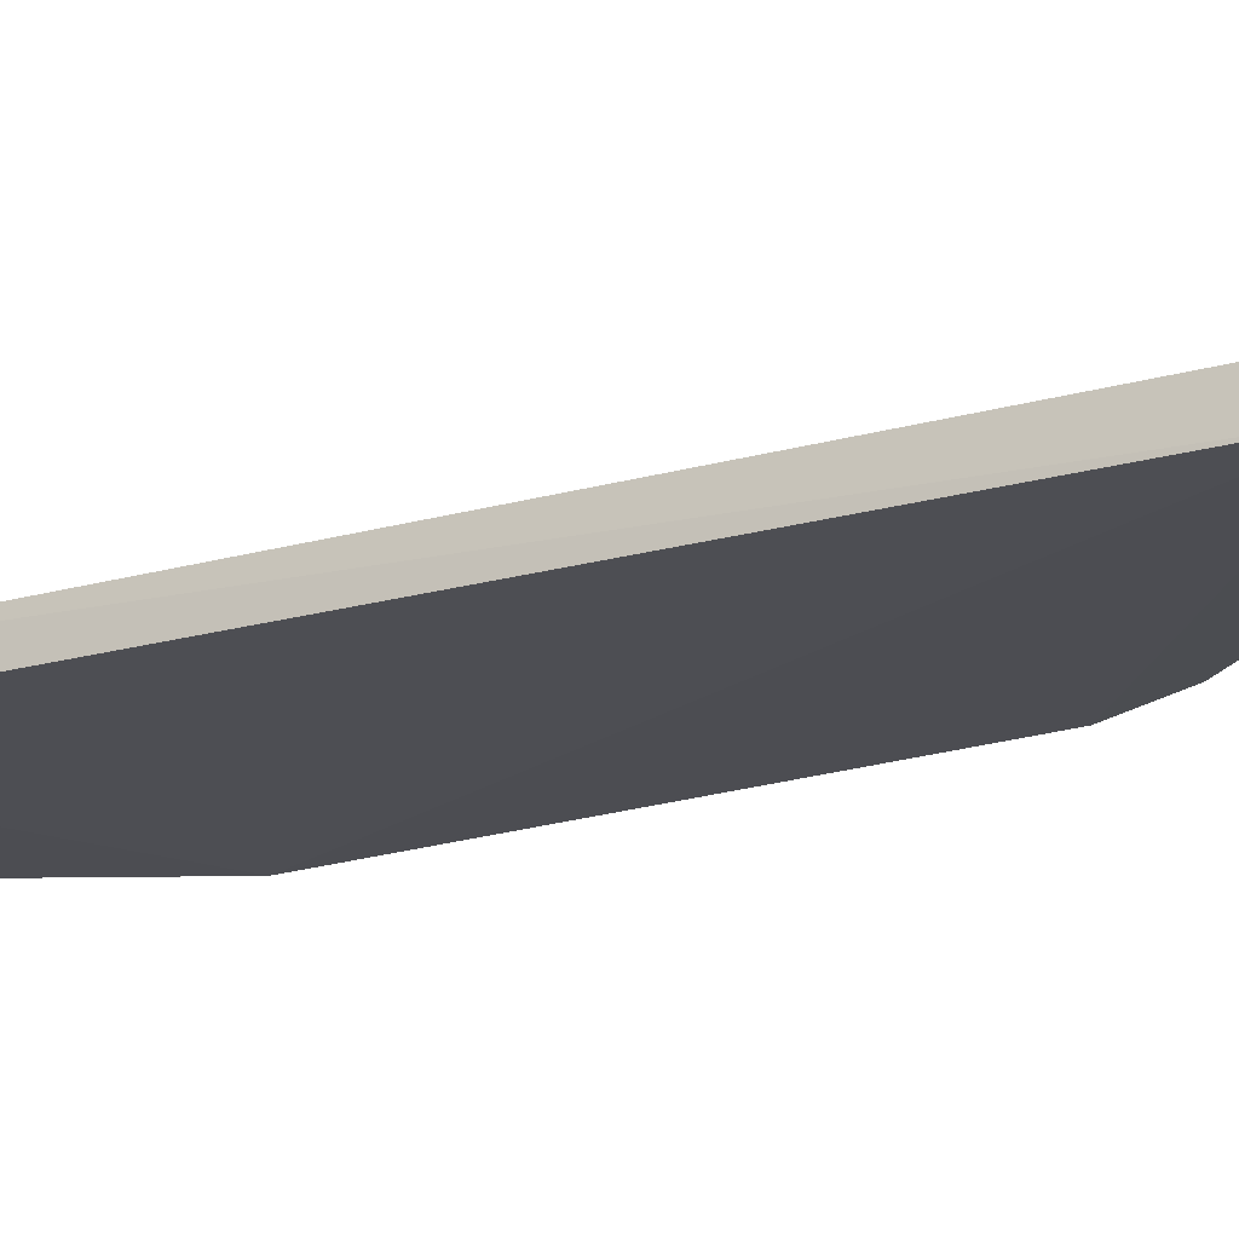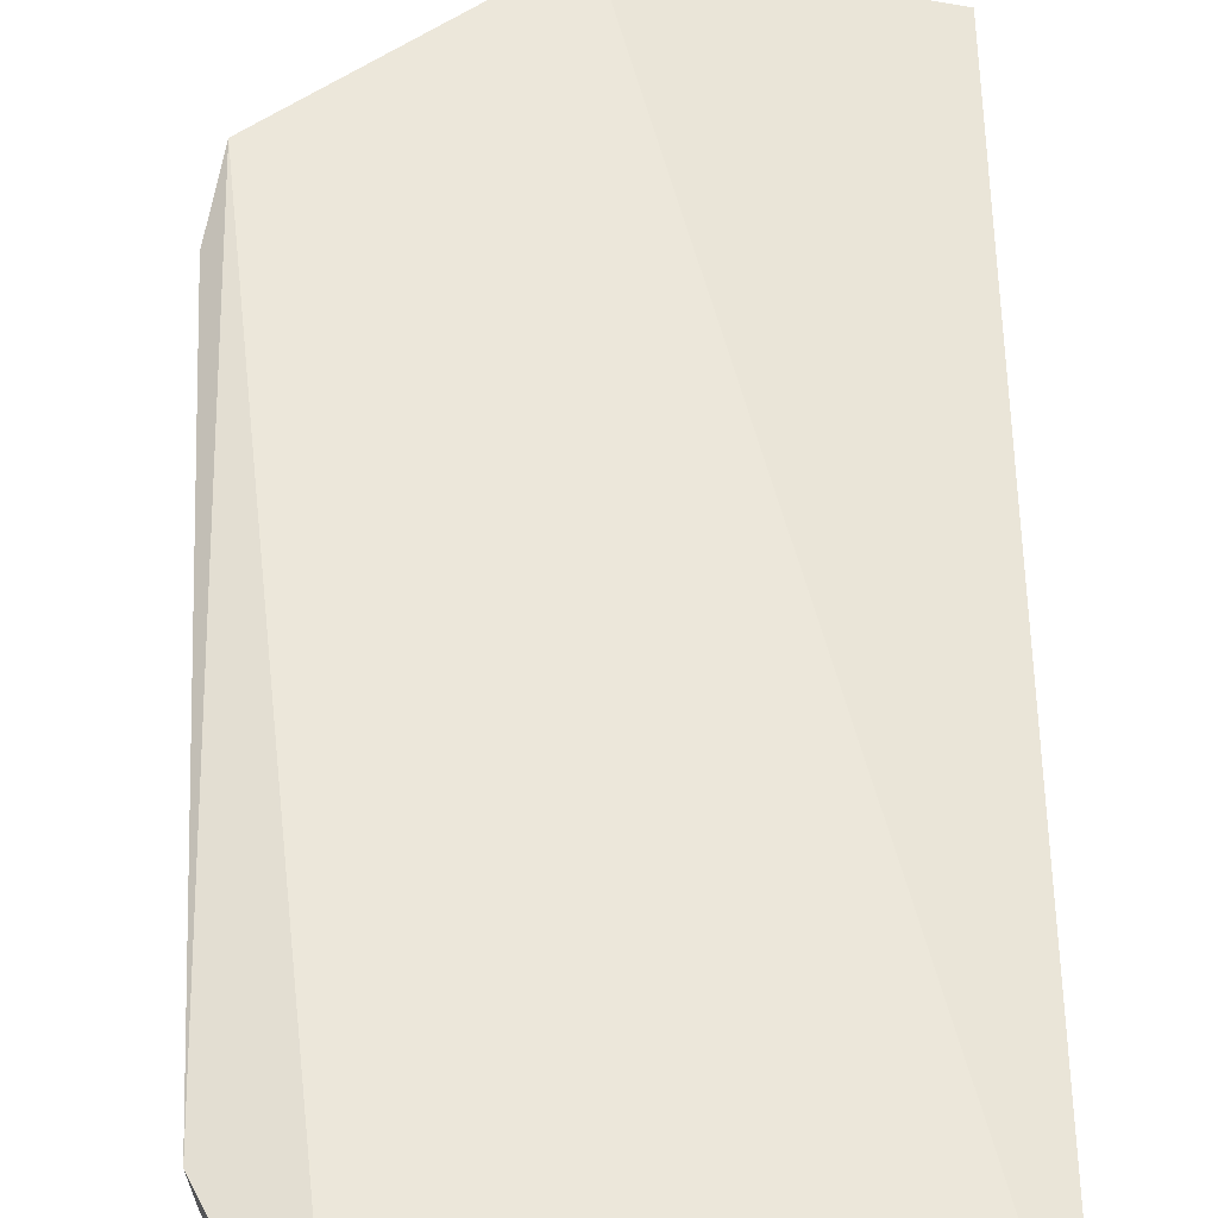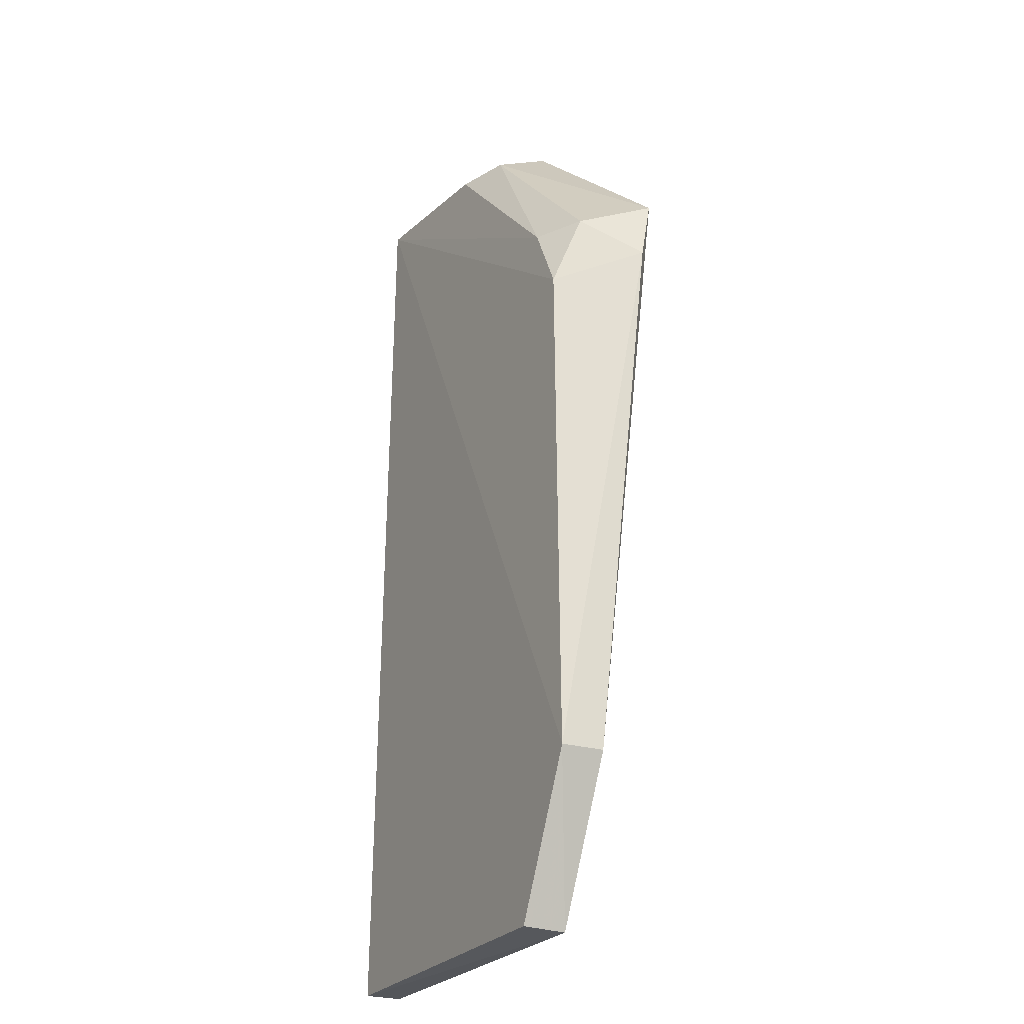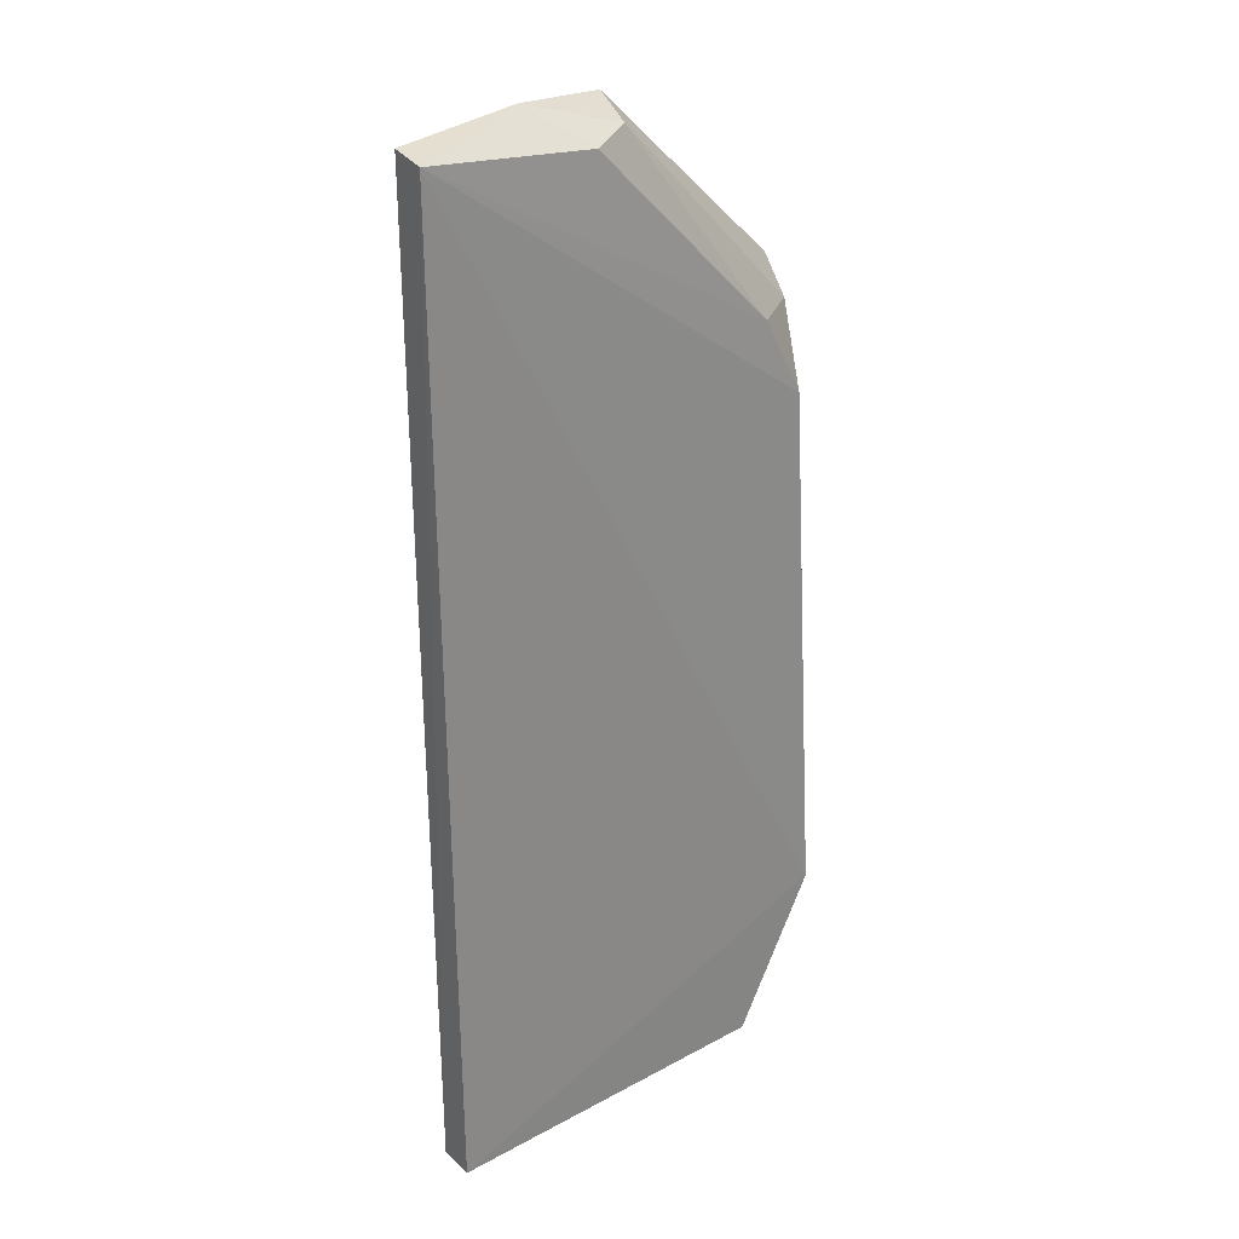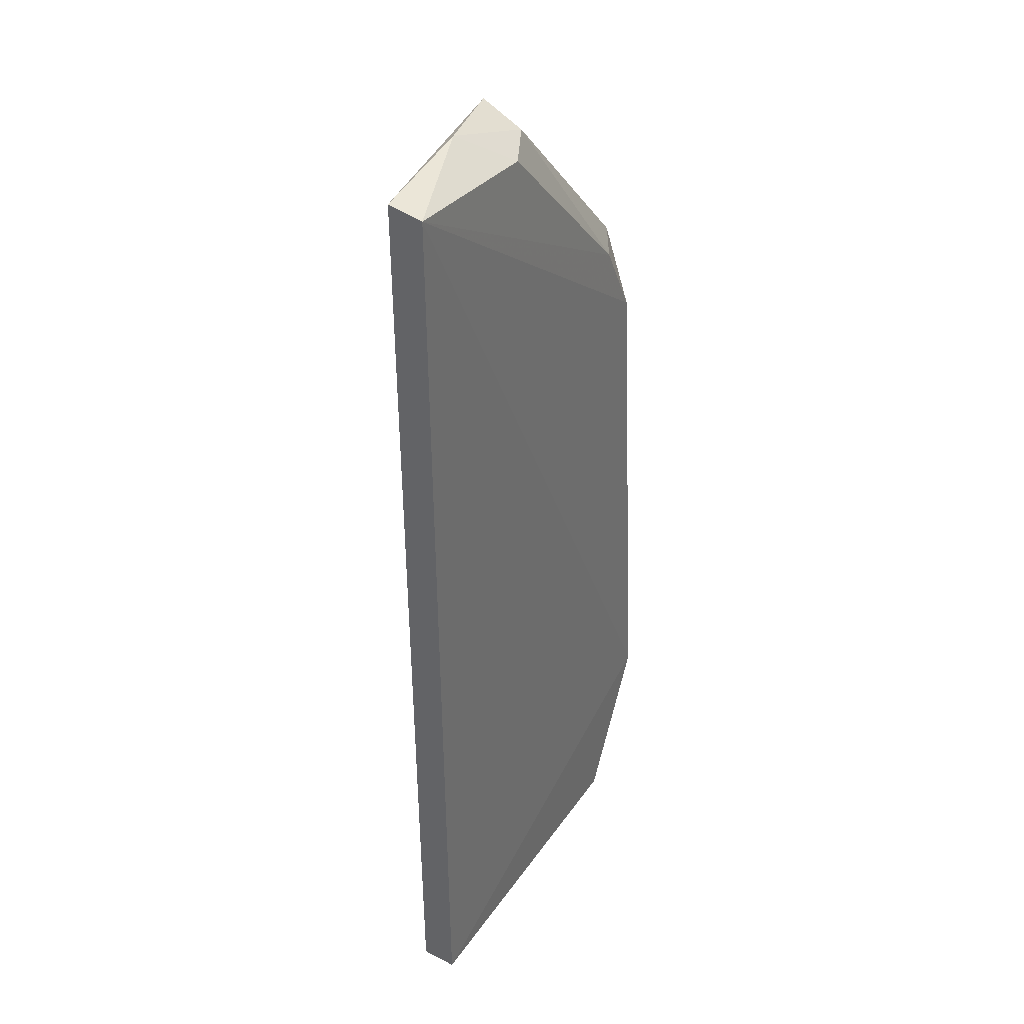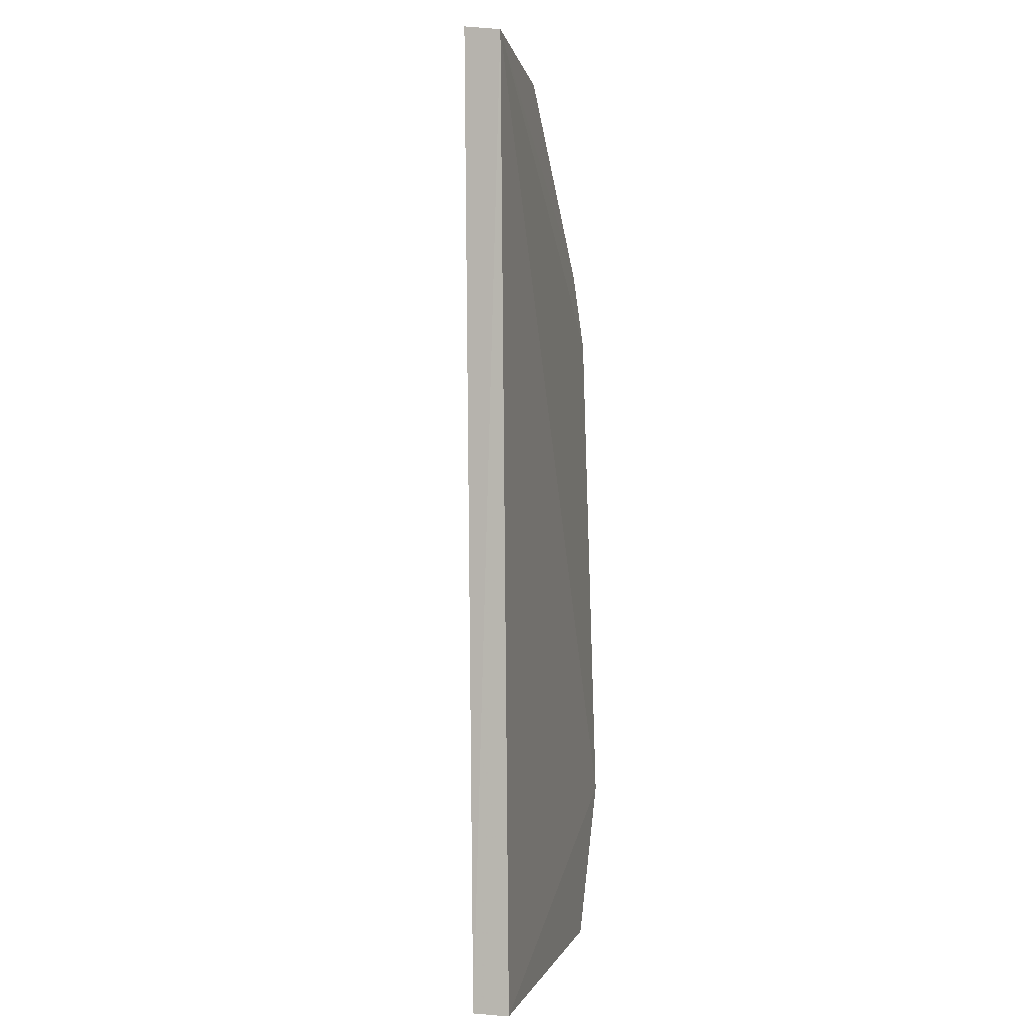
<metadata>
{"format":"obj","ext":"obj","renderer":"f3d","projection":"perspective","resolution":1024,"background":"white","views":[{"elev":-19.1,"azim":117.2,"up":"+Z"},{"elev":51.0,"azim":-0.3,"up":"+Z"},{"elev":-25.7,"azim":-116.1,"up":"+Y"},{"elev":28.0,"azim":143.7,"up":"+Y"},{"elev":36.9,"azim":123.1,"up":"+Y"},{"elev":1.3,"azim":106.4,"up":"+Y"}]}
</metadata>
<code>
v -0.09848 -0.1439 -0.1187
v -0.09848 -0.1439 -0.1331
v -0.09863 0.2355 -0.1153
v -0.1887 0.234 -0.09392
v -0.2652 -0.08333 -0.1104
v -0.09814 0.2334 -0.1298
v -0.2352 -0.1441 -0.1114
v -0.2635 -0.08284 -0.1264
v -0.1466 0.2398 -0.1093
v -0.2682 0.1607 -0.08418
v -0.2329 -0.1429 -0.127
v -0.2734 0.1332 -0.09121
v -0.2536 0.1226 -0.1227
v -0.1664 0.2255 -0.1238
v -0.2555 0.1539 -0.1106
v -0.2381 0.1527 -0.1223
v -0.184 0.2285 -0.1139
f 1 3 4
f 6 1 2
f 6 3 1
f 7 2 1
f 8 6 2
f 8 7 5
f 9 4 3
f 9 3 6
f 10 7 1
f 10 1 4
f 10 5 7
f 11 8 2
f 11 2 7
f 11 7 8
f 12 8 5
f 12 5 10
f 13 6 8
f 13 8 12
f 14 9 6
f 15 13 12
f 15 12 10
f 16 14 6
f 16 6 13
f 16 13 15
f 17 4 9
f 17 9 14
f 17 16 15
f 17 14 16
f 17 15 10
f 17 10 4

</code>
